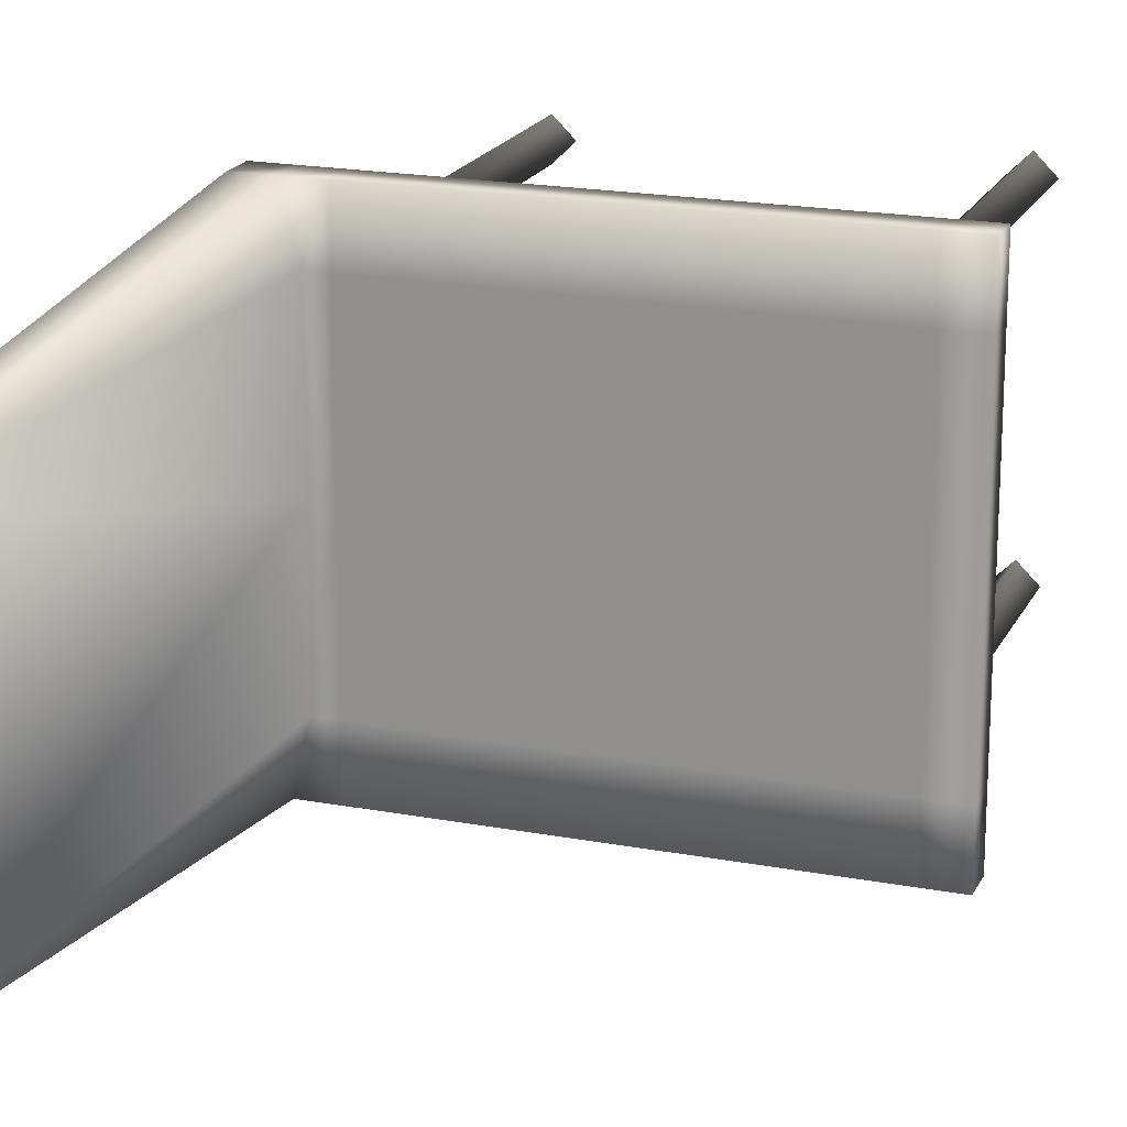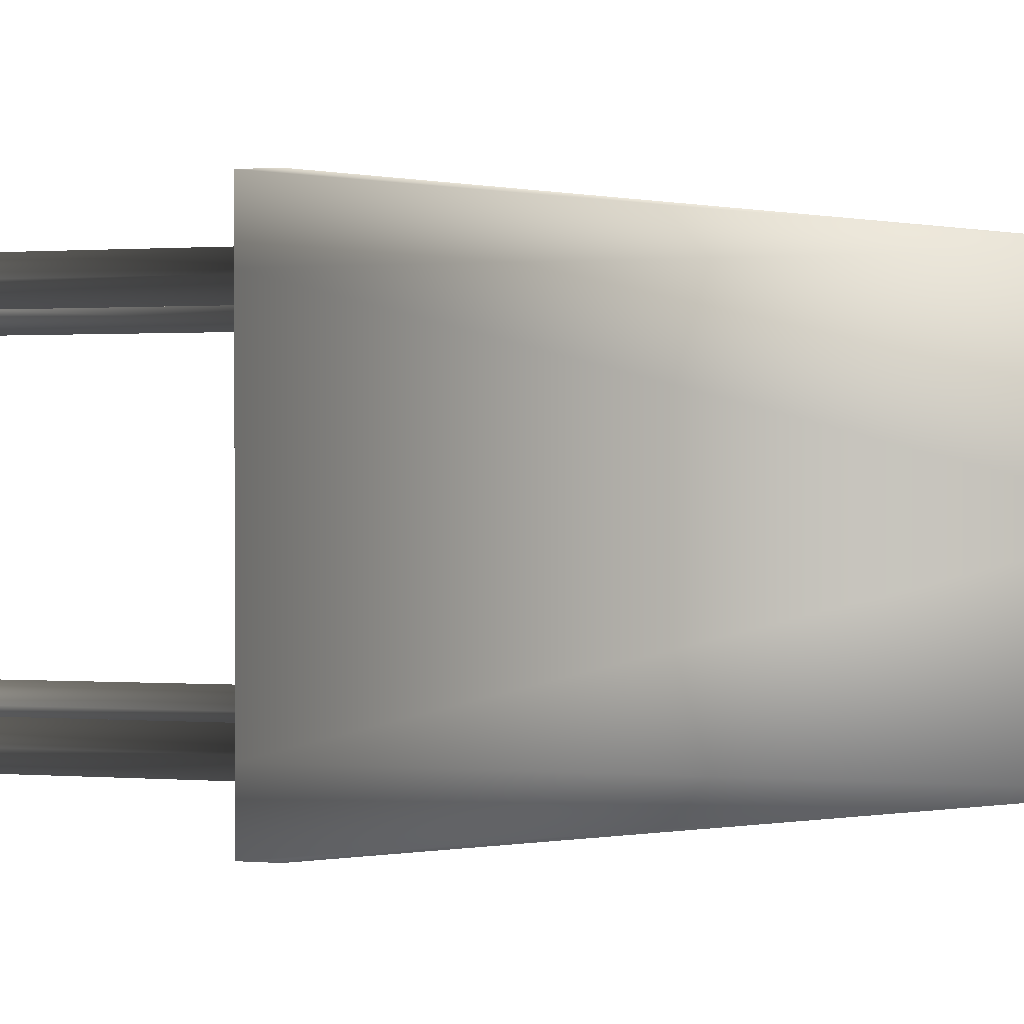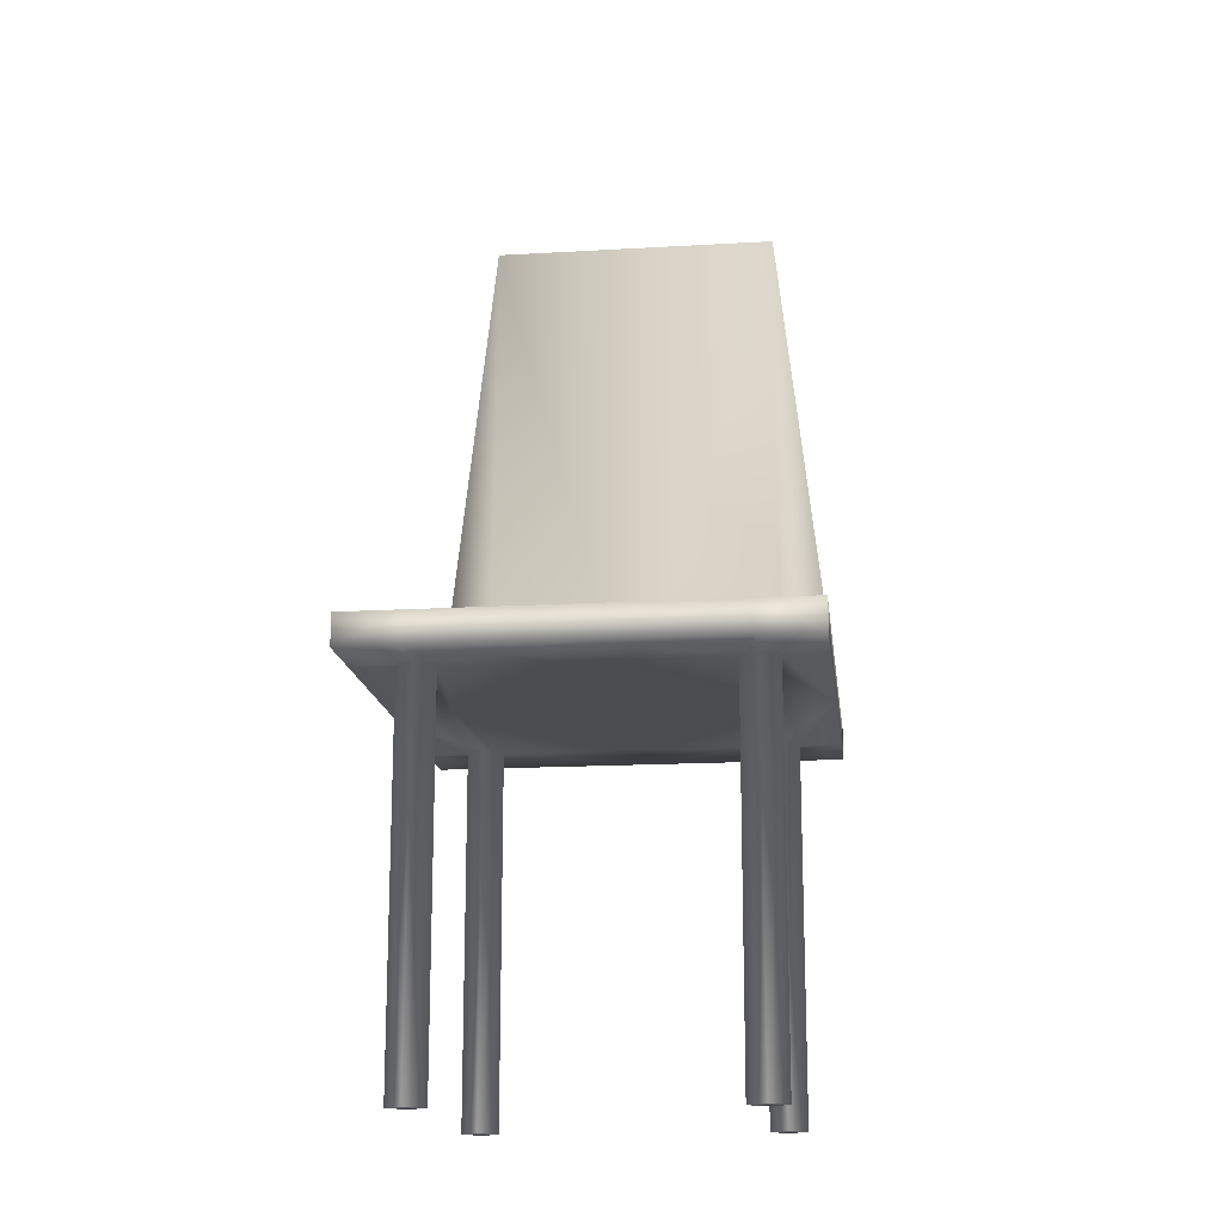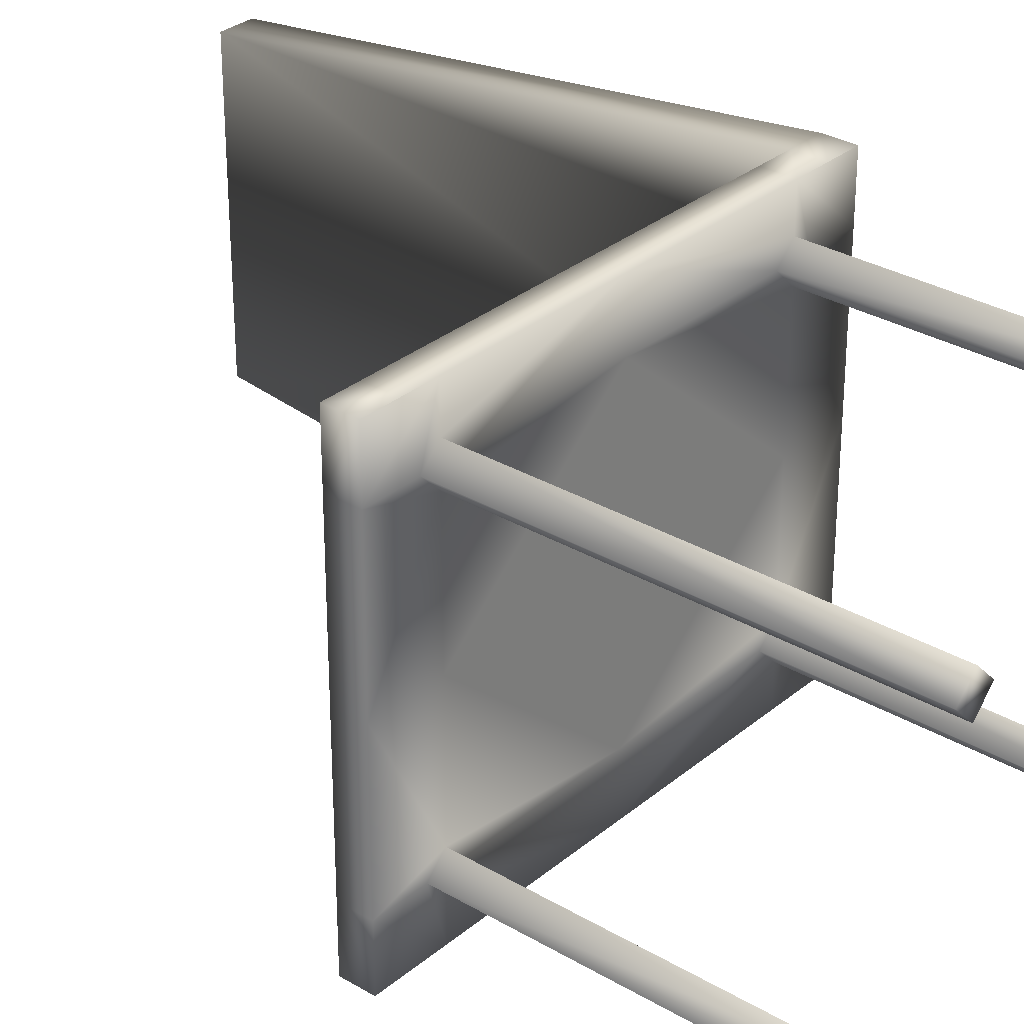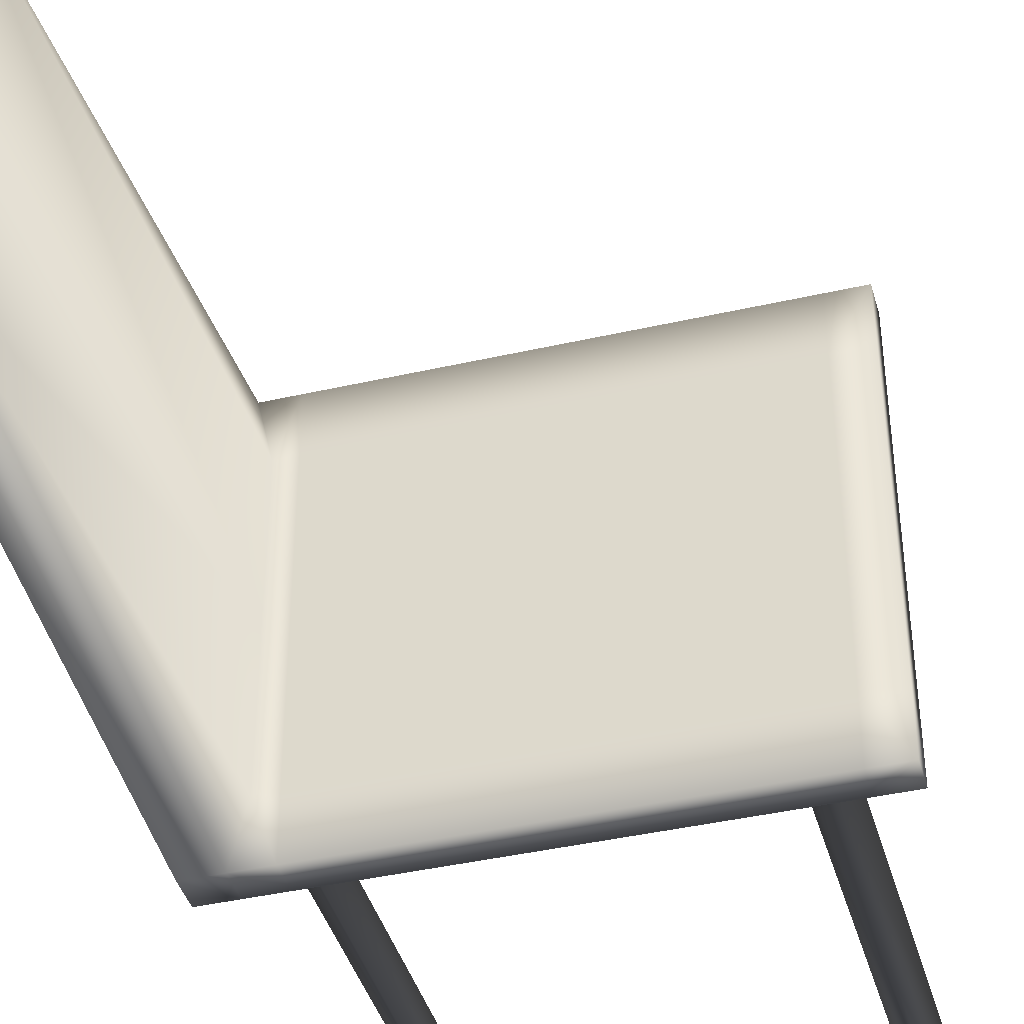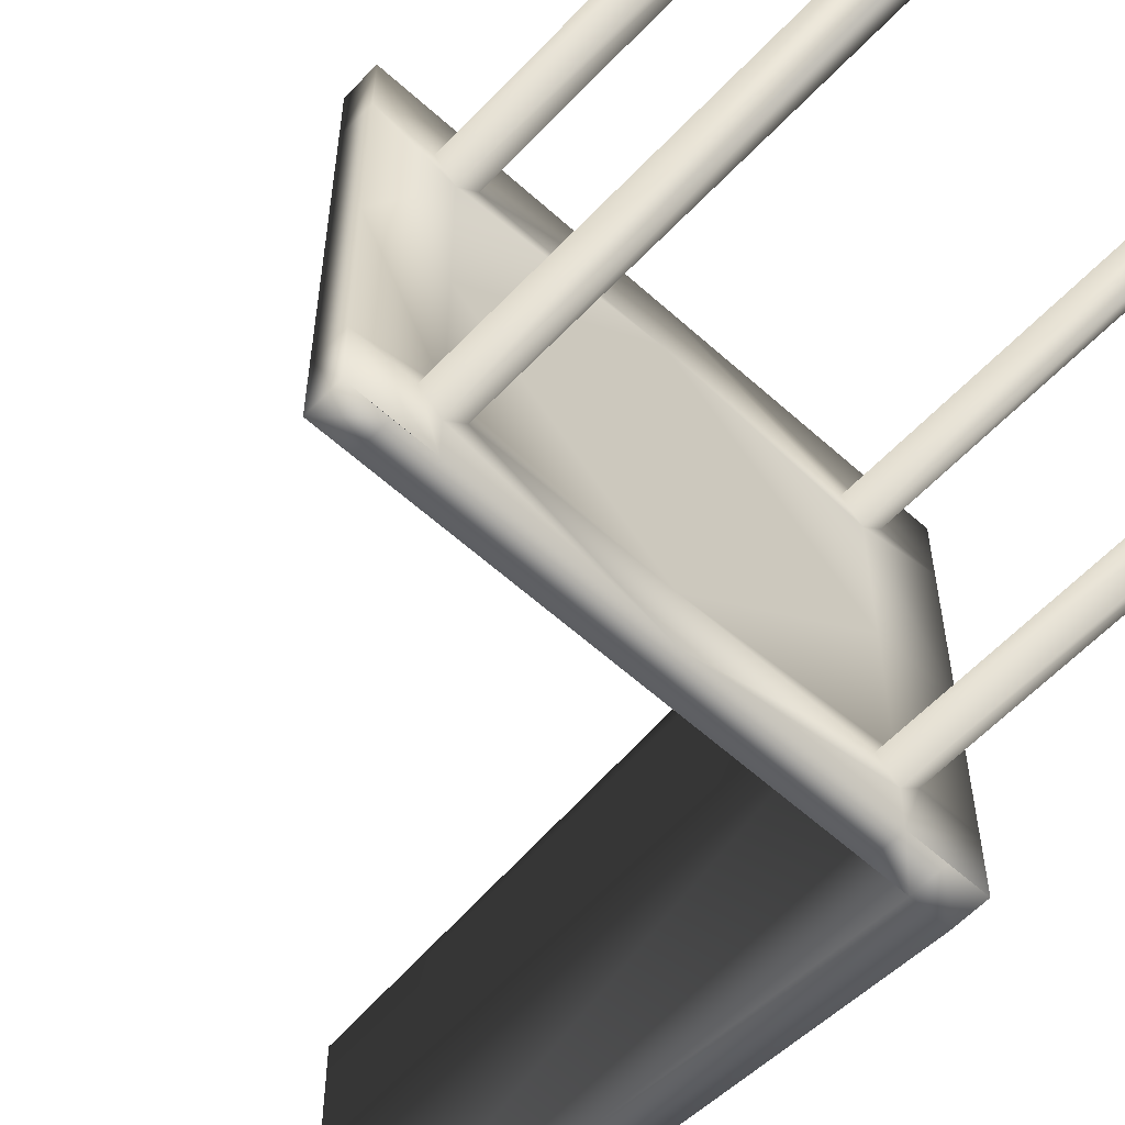
<metadata>
{"format":"obj","ext":"obj","renderer":"f3d","projection":"perspective","resolution":1024,"background":"white","views":[{"elev":19.2,"azim":-160.4,"up":"+Z"},{"elev":0.6,"azim":108.6,"up":"+Z"},{"elev":-16.1,"azim":-83.1,"up":"+Y"},{"elev":30.8,"azim":-49.7,"up":"+Z"},{"elev":-41.1,"azim":-164.4,"up":"+Z"},{"elev":-59.3,"azim":-42.9,"up":"+Z"}]}
</metadata>
<code>
o chair_Cube.003
v -3.848 0.6133 -2.611
v -3.848 0.6638 -2.611
v -3.848 0.6133 -2.513
v -3.848 1.534 -2.513
v -3.961 0.6133 -2.611
v -3.961 0.6638 -2.611
v -3.961 0 -2.483
v -3.926 0.6638 -2.513
v -3.991 0.6133 -2.513
v -3.961 0.6133 -2.543
v -3.931 0.6133 -2.513
v -3.961 0.6133 -2.483
v -3.991 0 -2.513
v -3.961 0 -2.543
v -3.931 0 -2.513
v -3.904 0.6638 -2.611
v -3.904 1.534 -2.513
v -3.904 0.6133 -2.611
v -4.248 0.6133 -2.611
v -4.248 0.6638 -2.611
v -4.248 0.6638 -2.513
v -4.248 0.6133 -2.513
v -4.648 0.6133 -2.611
v -4.648 0.6638 -2.611
v -4.648 0.6133 -2.513
v -4.648 0.6638 -2.513
v -4.535 0.6133 -2.611
v -4.535 0.6638 -2.611
v -4.535 0 -2.483
v -4.535 0.6638 -2.513
v -4.505 0.6133 -2.513
v -4.535 0.6133 -2.543
v -4.565 0.6133 -2.513
v -4.535 0.6133 -2.483
v -4.505 0 -2.513
v -4.535 0 -2.543
v -4.565 0 -2.513
v -4.592 0.6638 -2.611
v -4.592 0.6638 -2.513
v -4.592 0.6133 -2.611
v -3.848 1.534 -2.27
v -3.848 0.6133 -2.27
v -3.926 0.6638 -2.27
v -3.961 0.6133 -2.27
v -3.904 1.534 -2.27
v -4.248 0.6638 -2.27
v -4.248 0.6133 -2.27
v -4.648 0.6638 -2.27
v -4.648 0.6133 -2.27
v -4.535 0.6638 -2.27
v -4.535 0.6133 -2.27
v -4.592 0.6638 -2.27
v -3.848 0.6133 -1.929
v -3.848 0.6638 -1.929
v -3.848 0.6133 -2.027
v -3.848 1.534 -2.027
v -3.961 0.6133 -1.929
v -3.961 0.6638 -1.929
v -3.961 -0 -2.057
v -3.926 0.6638 -2.027
v -3.991 0.6133 -2.027
v -3.961 0.6133 -1.997
v -3.931 0.6133 -2.027
v -3.961 0.6133 -2.057
v -3.991 -0 -2.027
v -3.961 -0 -1.997
v -3.931 -0 -2.027
v -3.904 0.6638 -1.929
v -3.904 1.534 -2.027
v -3.904 0.6133 -1.929
v -4.248 0.6133 -1.929
v -4.248 0.6638 -1.929
v -4.248 0.6638 -2.027
v -4.248 0.6133 -2.027
v -4.648 0.6133 -1.929
v -4.648 0.6638 -1.929
v -4.648 0.6133 -2.027
v -4.648 0.6638 -2.027
v -4.535 0.6133 -1.929
v -4.535 0.6638 -1.929
v -4.535 -0 -2.057
v -4.535 0.6638 -2.027
v -4.505 0.6133 -2.027
v -4.535 0.6133 -1.997
v -4.565 0.6133 -2.027
v -4.535 0.6133 -2.057
v -4.505 -0 -2.027
v -4.535 -0 -1.997
v -4.565 -0 -2.027
v -4.592 0.6638 -1.929
v -4.592 0.6638 -2.027
v -4.592 0.6133 -1.929
v -3.961 0.6638 -2.513
v -3.961 0.6638 -2.027
v -3.961 0.6638 -2.27
f 18 16 2 1
f 5 18 1 3 11 10
f 1 2 4 3
f 13 14 15 7
f 19 5 10 9 22
f 19 20 6 5
f 10 11 15 14
f 12 9 13 7
f 11 12 7 15
f 9 10 14 13
f 2 16 17 4
f 5 6 16 18
f 60 94 58 68
f 40 23 24 38
f 27 32 33 25 23 40
f 23 25 26 24
f 35 29 37 36
f 38 39 30 28
f 19 22 31 32 27
f 19 27 28 20
f 32 36 37 33
f 34 29 35 31
f 33 37 29 34
f 31 35 36 32
f 24 26 39 38
f 27 40 38 28
f 28 30 21 20
f 39 52 50 30
f 34 51 49 25 33
f 25 49 48 26
f 26 48 52 39
f 22 47 51 34 31
f 30 50 46 21
f 22 9 12 44 47
f 17 8 43 45
f 8 93 95 43
f 12 11 3 42 44
f 3 4 41 42
f 4 17 45 41
f 70 53 54 68
f 57 62 63 55 53 70
f 53 55 56 54
f 65 59 67 66
f 69 60 68
f 71 74 61 62 57
f 71 57 58 72
f 62 66 67 63
f 64 59 65 61
f 63 67 59 64
f 61 65 66 62
f 54 56 69 68
f 57 70 68 58
f 92 90 76 75
f 79 92 75 77 85 84
f 75 76 78 77
f 87 88 89 81
f 90 80 82 91
f 71 79 84 83 74
f 71 72 80 79
f 84 85 89 88
f 86 83 87 81
f 85 86 81 89
f 83 84 88 87
f 76 90 91 78
f 79 80 90 92
f 80 72 73 82
f 91 82 50 52
f 86 85 77 49 51
f 77 78 48 49
f 78 91 52 48
f 74 83 86 51 47
f 82 73 46 50
f 74 47 44 64 61
f 69 45 43 60
f 60 43 95 94
f 64 44 42 55 63
f 55 42 41 56
f 56 41 45 69
f 17 16 8
f 94 73 72 58
f 93 6 20 21
f 94 95 46 73
f 95 93 21 46
f 8 16 6 93

</code>
